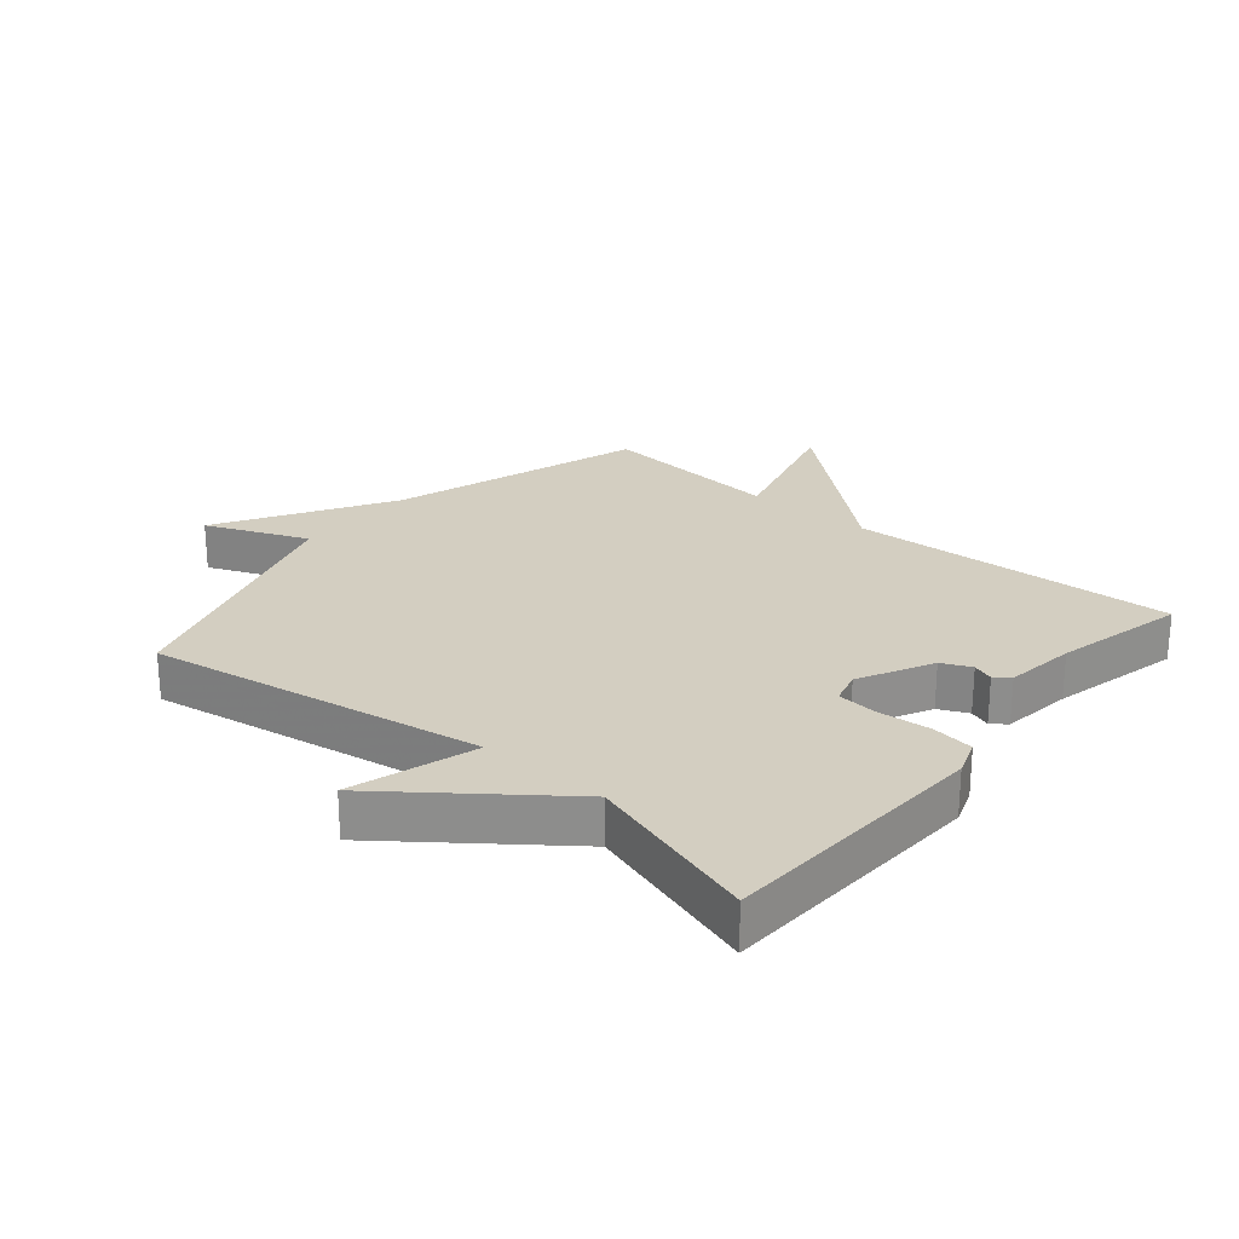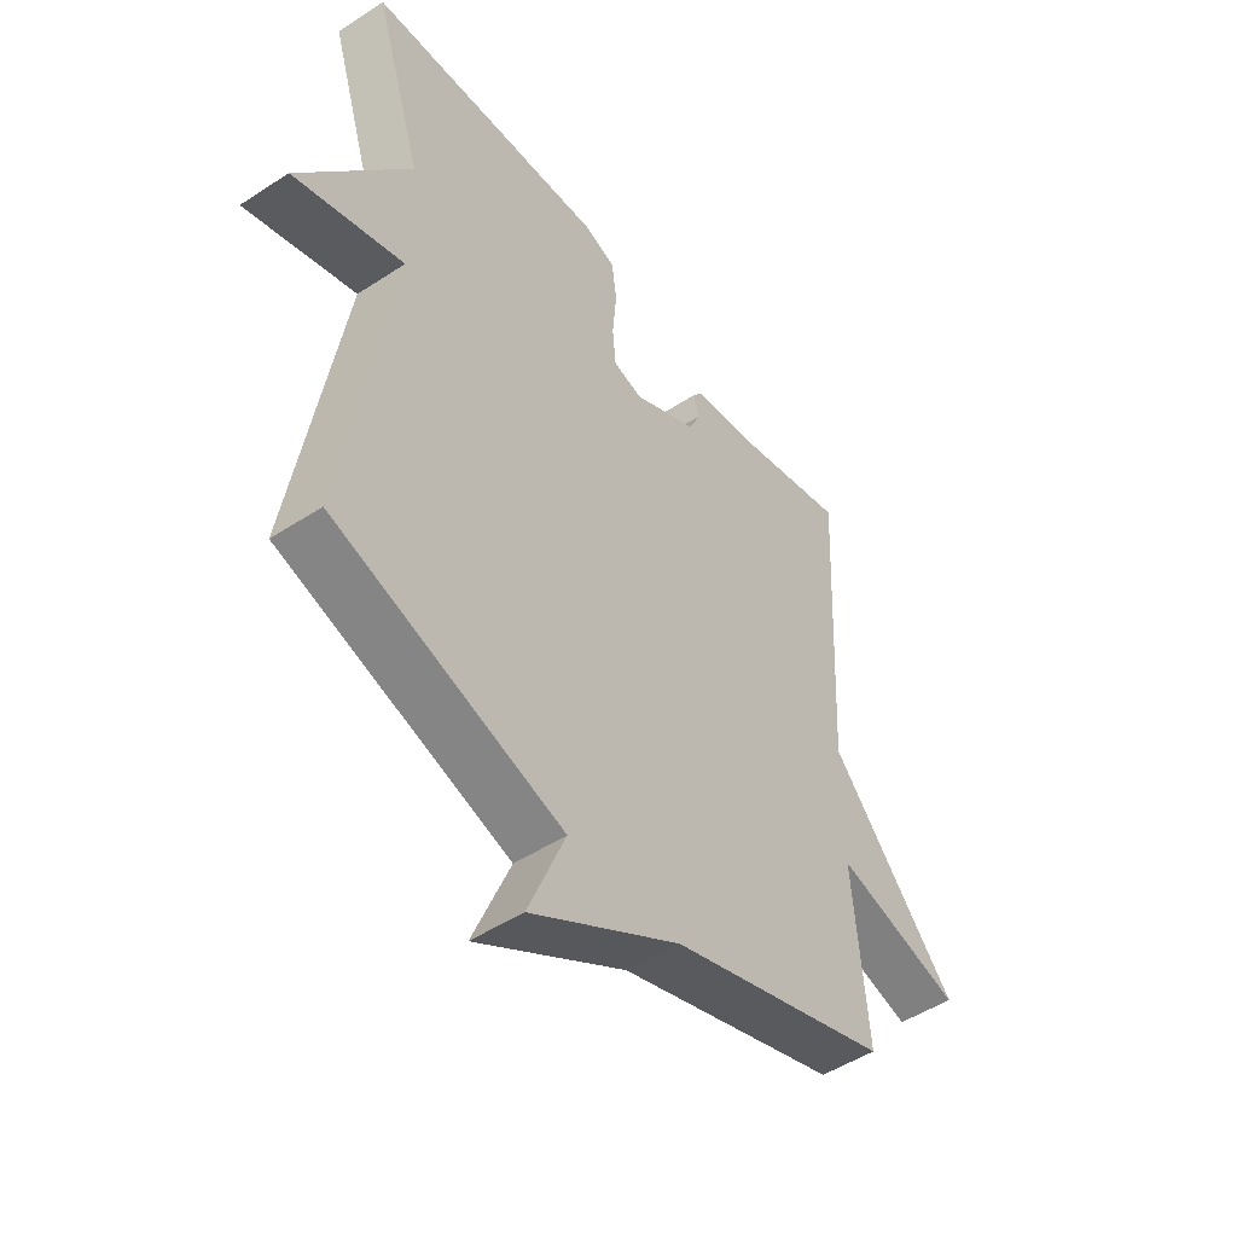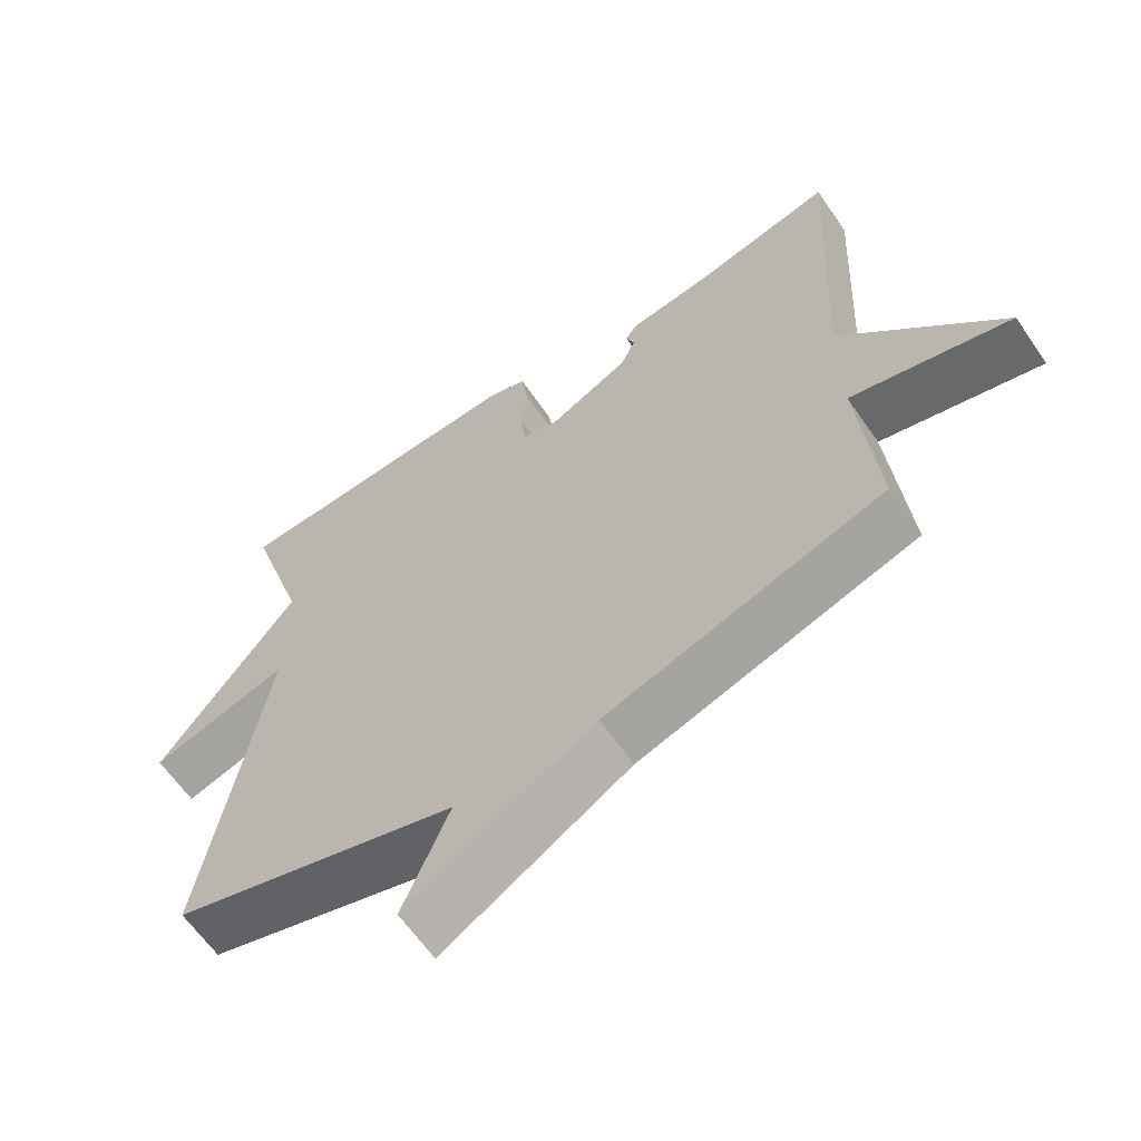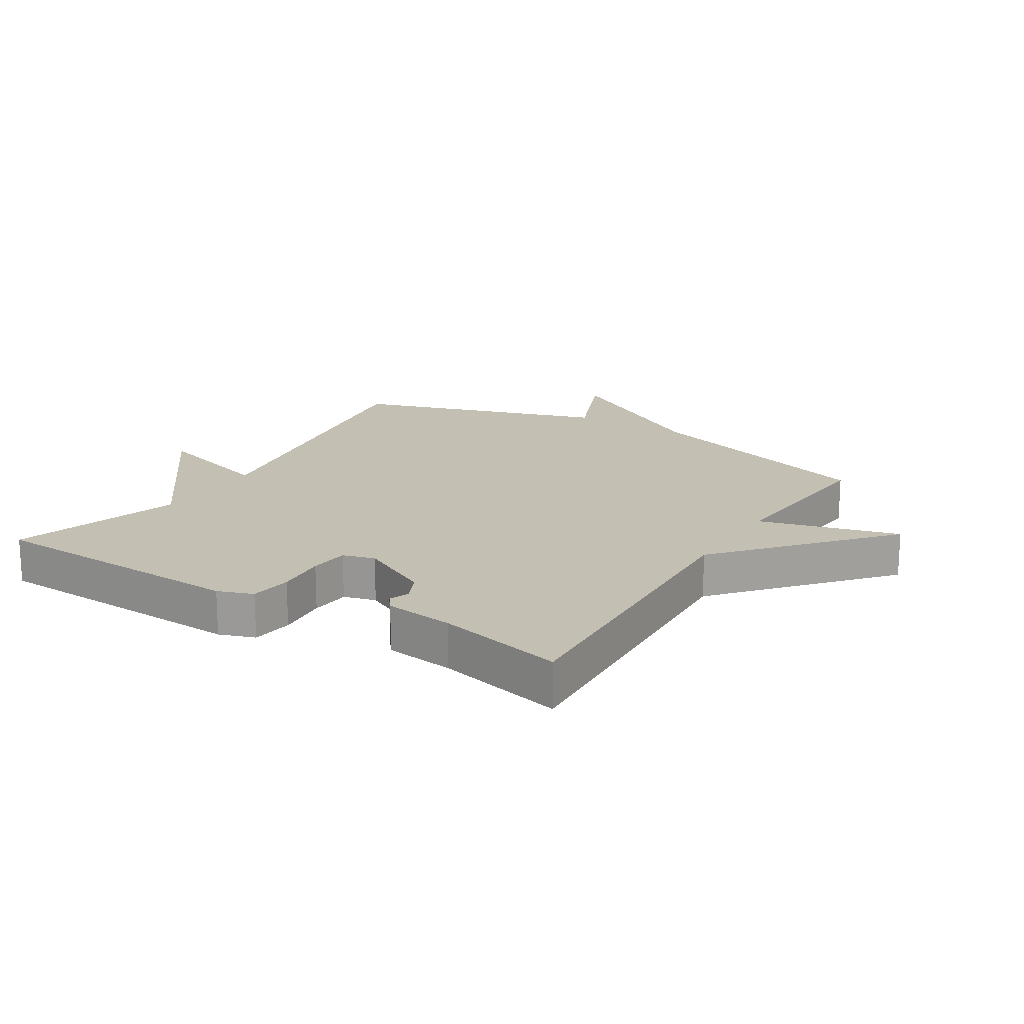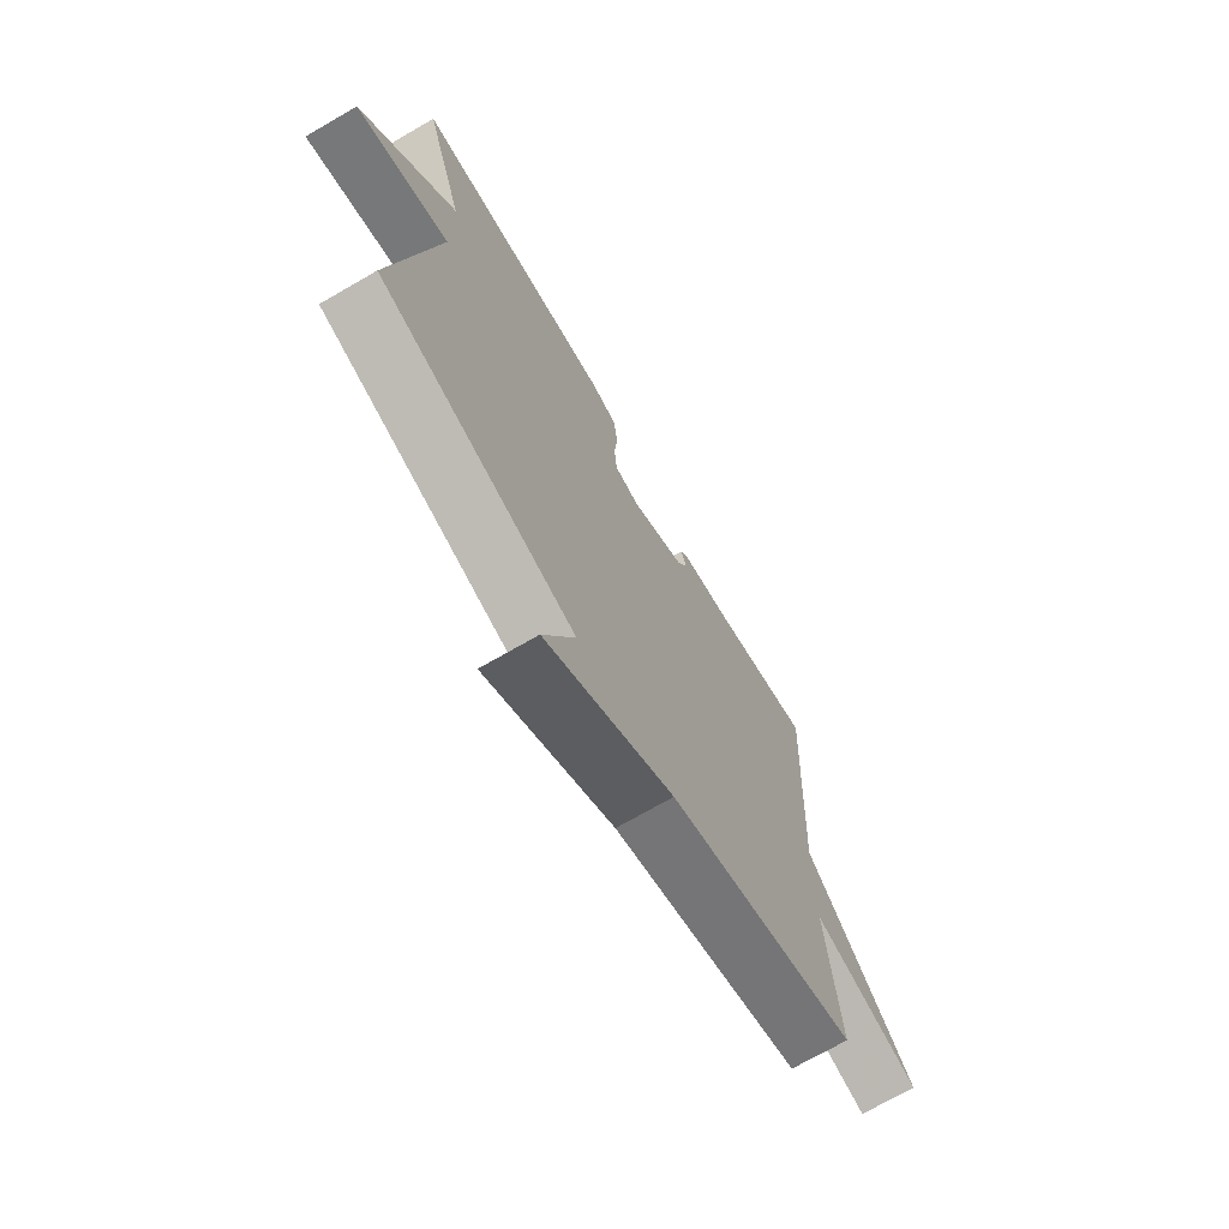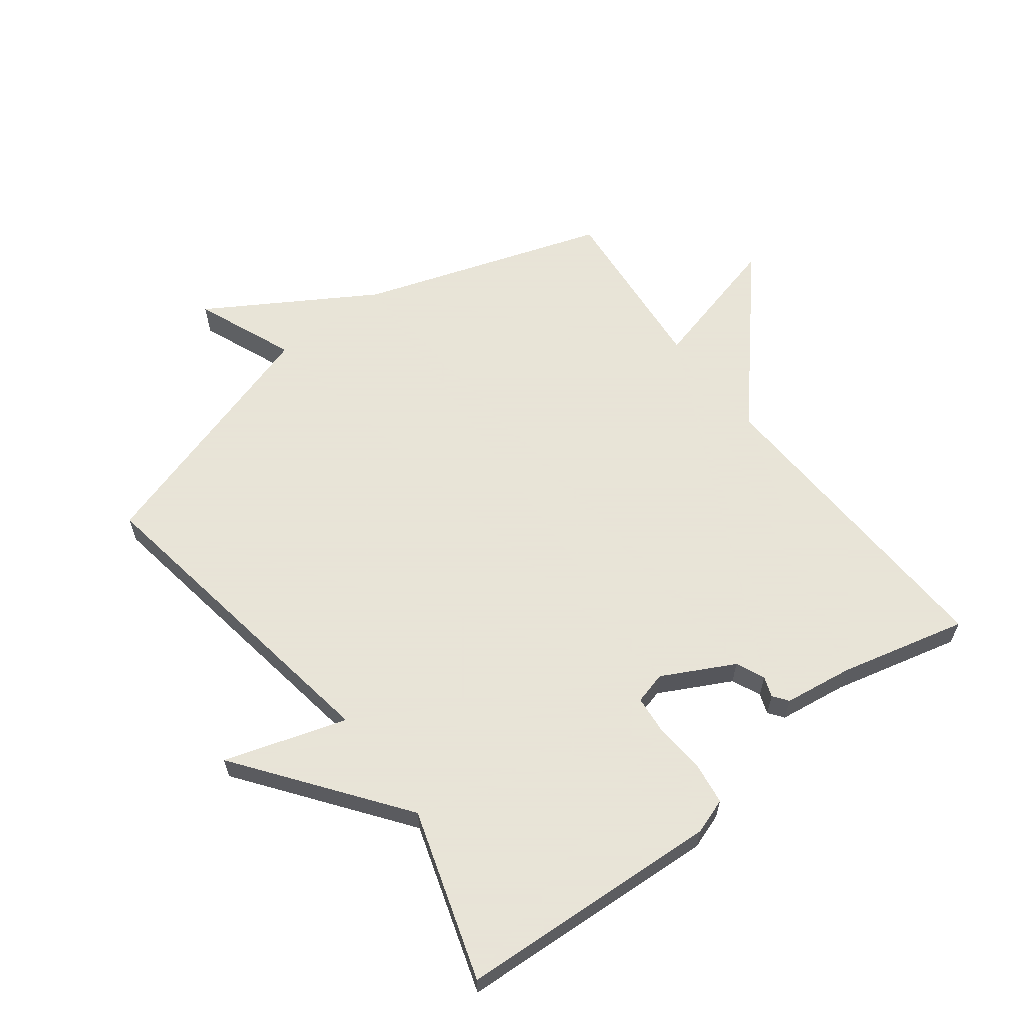
<metadata>
{"format":"obj","ext":"obj","renderer":"f3d","projection":"perspective","resolution":1024,"background":"white","views":[{"elev":25.1,"azim":-50.1,"up":"+Y"},{"elev":-49.3,"azim":-54.0,"up":"+Z"},{"elev":-63.2,"azim":34.6,"up":"+Z"},{"elev":17.9,"azim":31.6,"up":"+Y"},{"elev":-71.9,"azim":-60.0,"up":"+Z"},{"elev":61.4,"azim":-37.0,"up":"+Y"}]}
</metadata>
<code>
v 0.5 0.07 -0.5
v 0.107 0.07 -0.628
v -0.159 0.07 -0.788
v -0.093 0.07 -0.628
v -0.5 0.07 -0.5
v -0.415 0.07 0.027
v -0.612 0.07 -0.034
v -0.415 0.07 0.227
v -0.5 0.07 0.5
v -0.075 0.07 0.521
v -0.018 0.07 0.501
v -0.009 0.07 0.434
v -0.016 0.07 0.352
v -0.01 0.07 0.288
v 0.042 0.07 0.274
v 0.157 0.07 0.333
v 0.178 0.07 0.379
v 0.166 0.07 0.412
v 0.184 0.07 0.436
v 0.295 0.07 0.451
v 0.5 0.07 0.5
v 0.475 0.07 -0.013
v 0.701 0.07 -0.273
v 0.475 0.07 -0.213
v 0.5 0 -0.5
v 0.107 0 -0.628
v -0.159 0 -0.788
v -0.093 0 -0.628
v -0.5 0 -0.5
v -0.415 0 0.027
v -0.612 0 -0.034
v -0.415 0 0.227
v -0.5 0 0.5
v -0.075 0 0.521
v -0.018 0 0.501
v -0.009 0 0.434
v -0.016 0 0.352
v -0.01 0 0.288
v 0.042 0 0.274
v 0.157 0 0.333
v 0.178 0 0.379
v 0.166 0 0.412
v 0.184 0 0.436
v 0.295 0 0.451
v 0.5 0 0.5
v 0.475 0 -0.013
v 0.701 0 -0.273
v 0.475 0 -0.213
f 22 23 24
f 20 21 22
f 20 22 24
f 19 20 24
f 18 19 24
f 17 18 24
f 24 1 2
f 17 24 2
f 16 17 2
f 11 12 13
f 10 11 13
f 9 10 13
f 8 9 13
f 8 13 14
f 7 8 14
f 6 7 14
f 6 14 15
f 5 6 15
f 4 5 15
f 2 3 4
f 2 4 15 16
f 48 47 46
f 46 45 44
f 48 46 44
f 48 44 43
f 48 43 42
f 48 42 41
f 26 25 48
f 26 48 41
f 26 41 40
f 37 36 35
f 37 35 34
f 37 34 33
f 37 33 32
f 38 37 32
f 38 32 31
f 38 31 30
f 39 38 30
f 39 30 29
f 39 29 28
f 28 27 26
f 40 39 28 26
f 1 25 26 2
f 2 26 27 3
f 3 27 28 4
f 4 28 29 5
f 5 29 30 6
f 6 30 31 7
f 7 31 32 8
f 8 32 33 9
f 9 33 34 10
f 10 34 35 11
f 11 35 36 12
f 12 36 37 13
f 13 37 38 14
f 14 38 39 15
f 15 39 40 16
f 16 40 41 17
f 17 41 42 18
f 18 42 43 19
f 19 43 44 20
f 20 44 45 21
f 21 45 46 22
f 22 46 47 23
f 23 47 48 24
f 24 48 25 1

</code>
